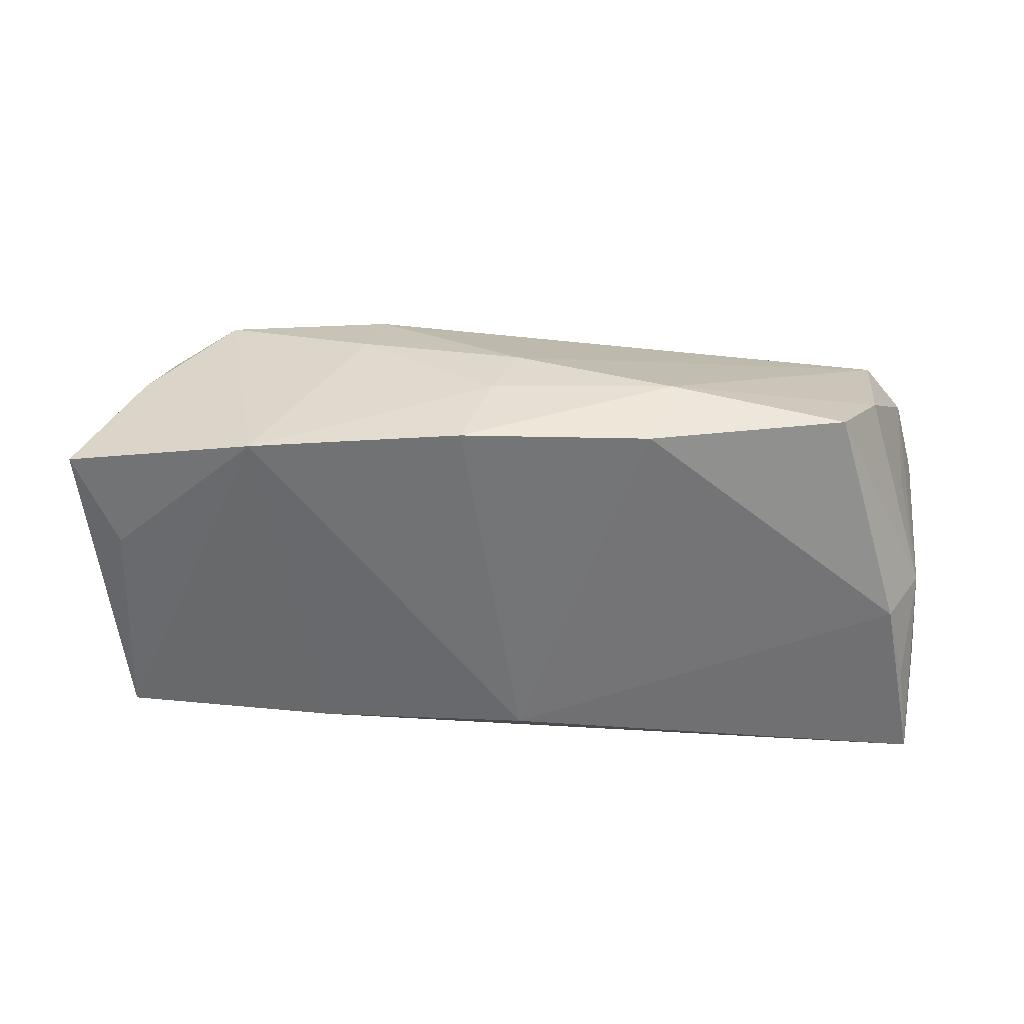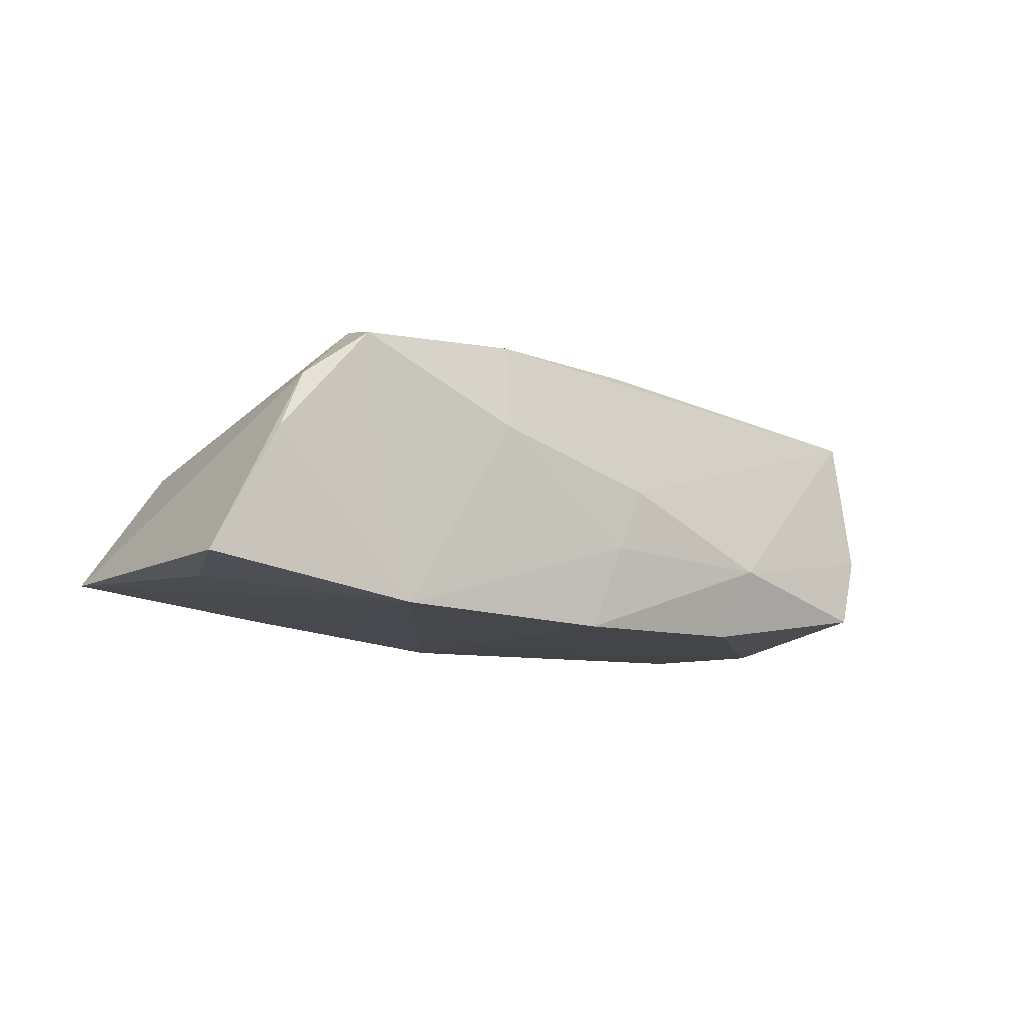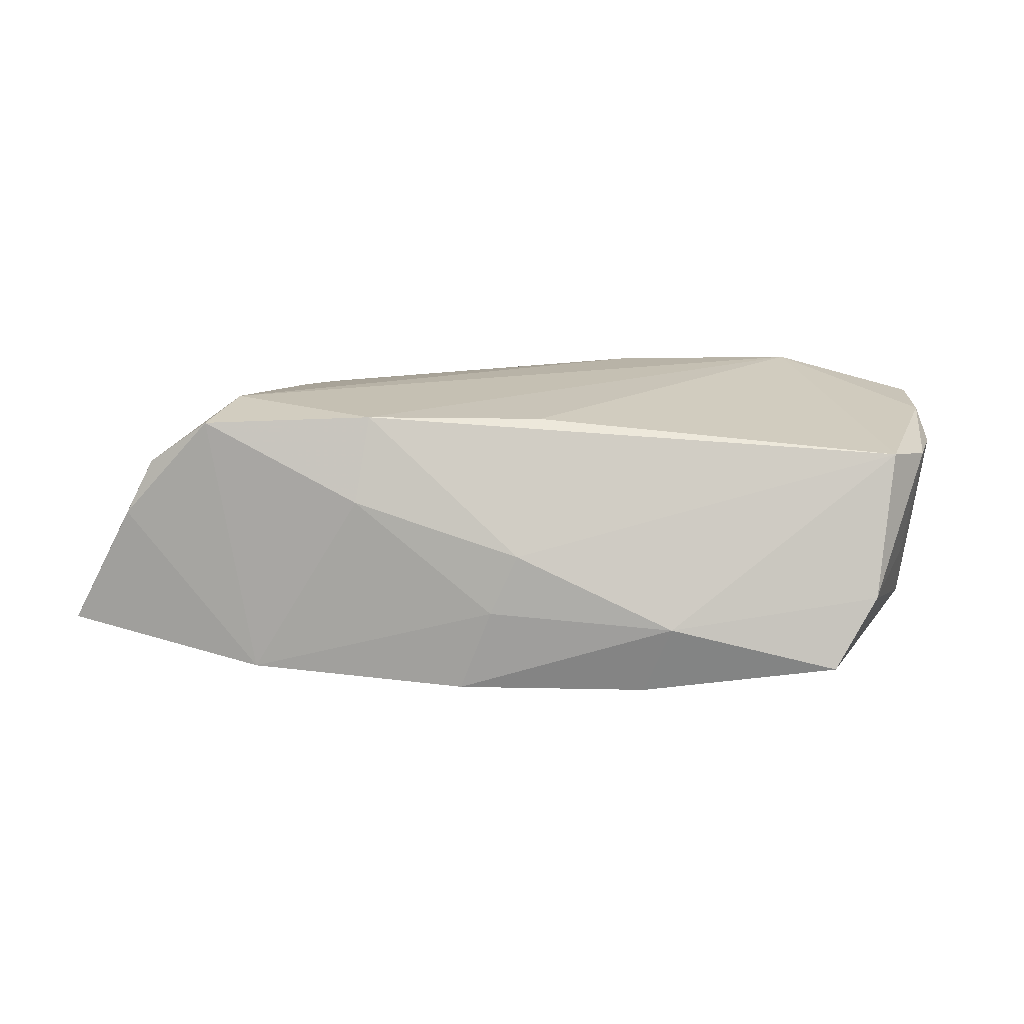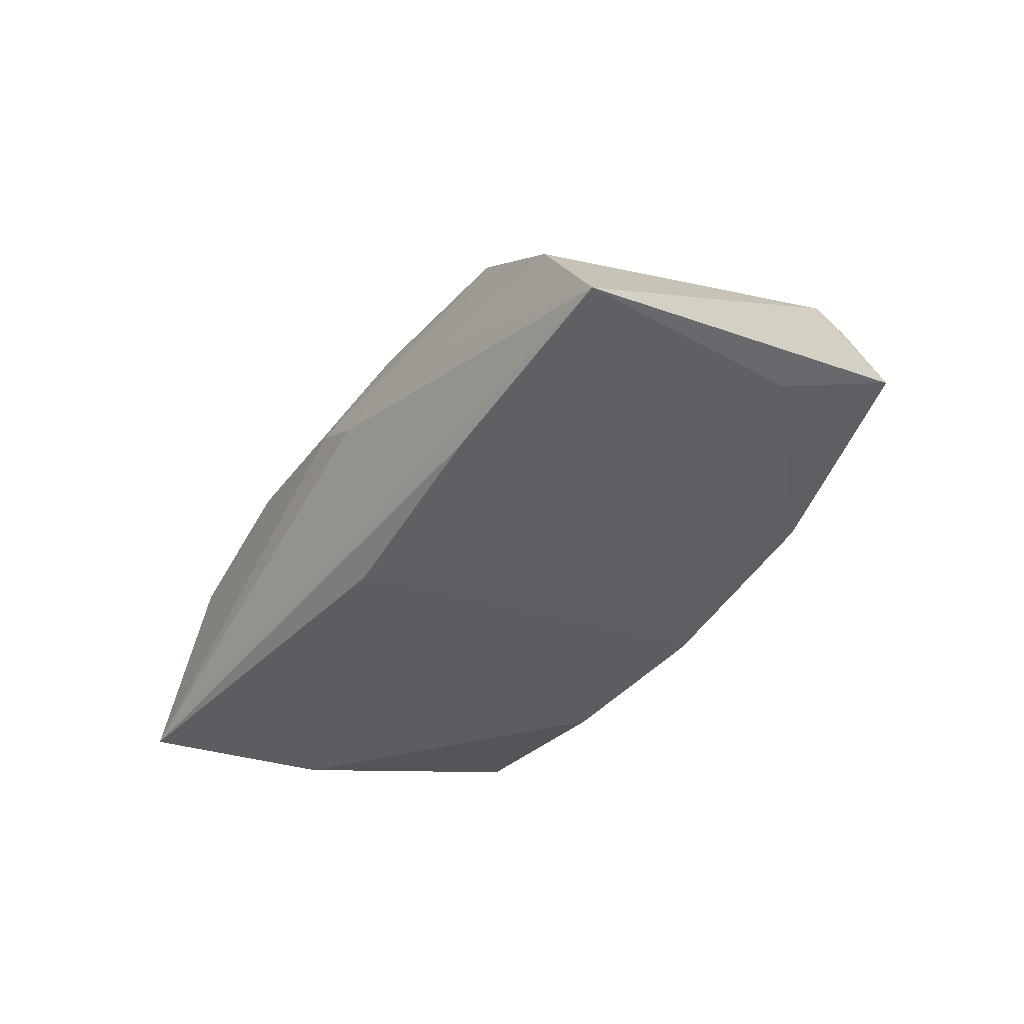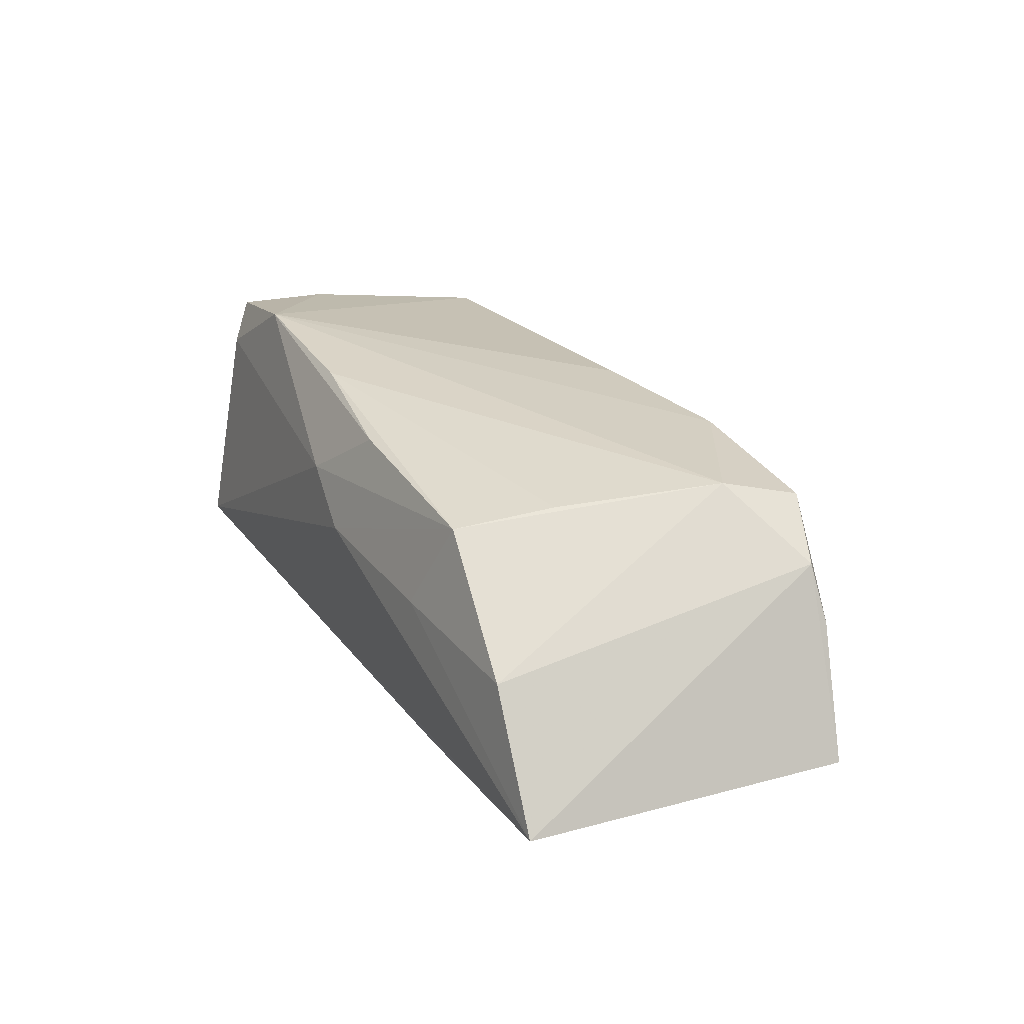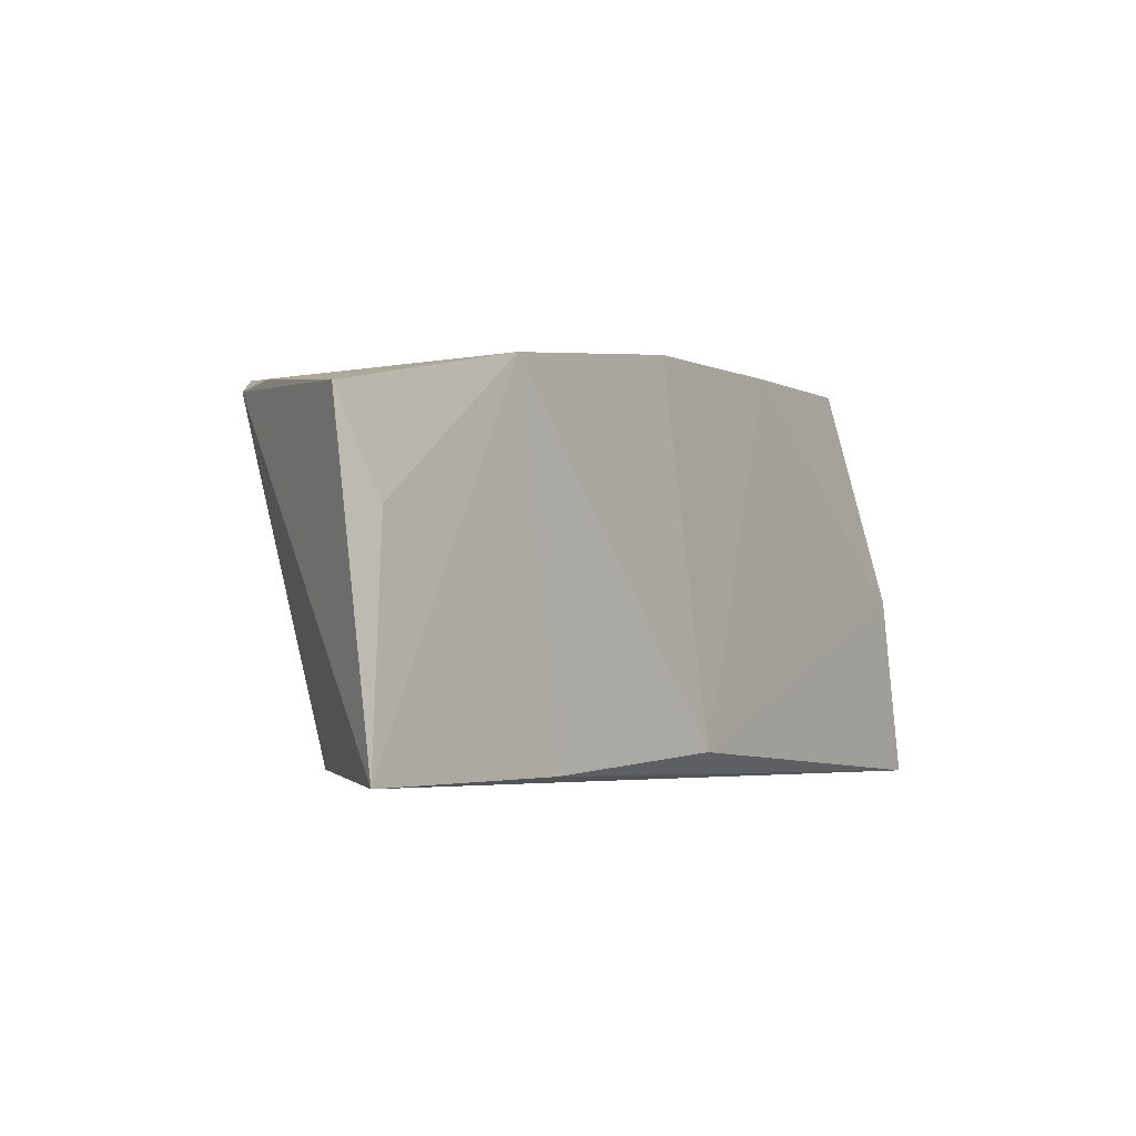
<metadata>
{"format":"obj","ext":"obj","renderer":"f3d","projection":"perspective","resolution":1024,"background":"white","views":[{"elev":-55.0,"azim":179.6,"up":"+Z"},{"elev":-7.2,"azim":139.6,"up":"+Z"},{"elev":13.9,"azim":179.9,"up":"+Z"},{"elev":-36.5,"azim":56.7,"up":"+Z"},{"elev":28.0,"azim":63.4,"up":"+Z"},{"elev":-3.1,"azim":123.1,"up":"+Y"}]}
</metadata>
<code>
v 0.0006682 0.01925 0.01789
v 0.005722 -0.02023 0.01769
v -0.04605 0.0181 0.01291
v 0.003111 -0.02088 -0.01804
v -0.05112 -0.000735 -0.01104
v -0.05091 0.01249 0.01191
v 0.06281 0.01695 -0.009557
v 0.02446 0.02466 0.007961
v -0.05136 -0.02494 -0.01804
v 0.03028 -0.02283 -0.01455
v 0.03819 0.02251 -0.01468
v 0.05807 -0.0231 -0.01092
v 0.003685 0.0266 0.00125
v 0.04055 0.01243 0.0197
v -0.01245 -0.01844 0.0198
v 0.01101 0.02558 -0.01663
v -0.00526 -0.02397 0.009708
v 0.05153 0.01872 0.01221
v 0.0227 0.02187 0.01861
v -0.0465 -0.001587 -0.01804
v -0.05421 -0.01648 0.01535
v 0.04389 0.02125 0.01777
v 0.003606 -0.02494 0.004505
v 0.007136 0.02663 -0.006329
v 0.04707 -0.0219 0.003993
v -0.01624 0.02789 -0.008202
v -0.04932 0.009374 -0.002268
v 0.03061 -0.01974 0.0162
v -0.04937 -0.01218 -0.01754
v 0.05492 0.01918 0.005446
v -0.04348 0.0234 -0.005174
v -0.052 -0.0007537 -0.004758
v -0.03793 0.02627 -0.01404
v -0.03606 -0.01811 0.02008
v 0.05704 0.005144 -0.01142
v 0.0338 -0.007435 0.01782
v -0.05351 -0.00452 0.01488
v -0.05197 -0.01224 -0.01164
v -0.01297 0.02555 -0.01709
v -0.05374 0.002524 0.01159
v -0.05186 -0.01936 0.01027
v 0.02552 -0.02351 0.004238
f 4 16 11
f 24 11 16
f 34 1 3
f 19 1 34
f 19 3 1
f 14 19 34
f 22 19 14
f 4 9 20
f 34 21 41
f 21 9 41
f 7 11 30
f 30 11 22
f 37 21 34
f 34 3 37
f 3 6 37
f 40 21 37
f 37 6 40
f 3 19 13
f 34 2 15
f 15 14 34
f 39 20 33
f 39 16 4
f 4 20 39
f 40 6 5
f 5 6 27
f 33 20 5
f 4 11 10
f 11 12 10
f 10 9 4
f 10 12 9
f 28 15 2
f 35 11 7
f 7 12 35
f 35 12 11
f 14 28 25
f 9 12 23
f 27 6 31
f 33 5 31
f 31 5 27
f 31 6 3
f 8 19 22
f 8 13 19
f 22 11 8
f 24 13 8
f 11 24 8
f 26 13 24
f 26 24 16
f 33 31 26
f 26 39 33
f 16 39 26
f 3 13 26
f 26 31 3
f 29 20 9
f 9 5 29
f 29 5 20
f 38 5 9
f 38 21 40
f 38 9 21
f 14 15 36
f 36 28 14
f 15 28 36
f 18 25 12
f 18 12 7
f 7 30 18
f 14 25 18
f 22 14 18
f 18 30 22
f 17 41 9
f 9 23 17
f 34 41 17
f 17 2 34
f 17 28 2
f 17 23 28
f 12 25 42
f 42 23 12
f 42 25 28
f 28 23 42
f 40 5 32
f 32 38 40
f 5 38 32

</code>
